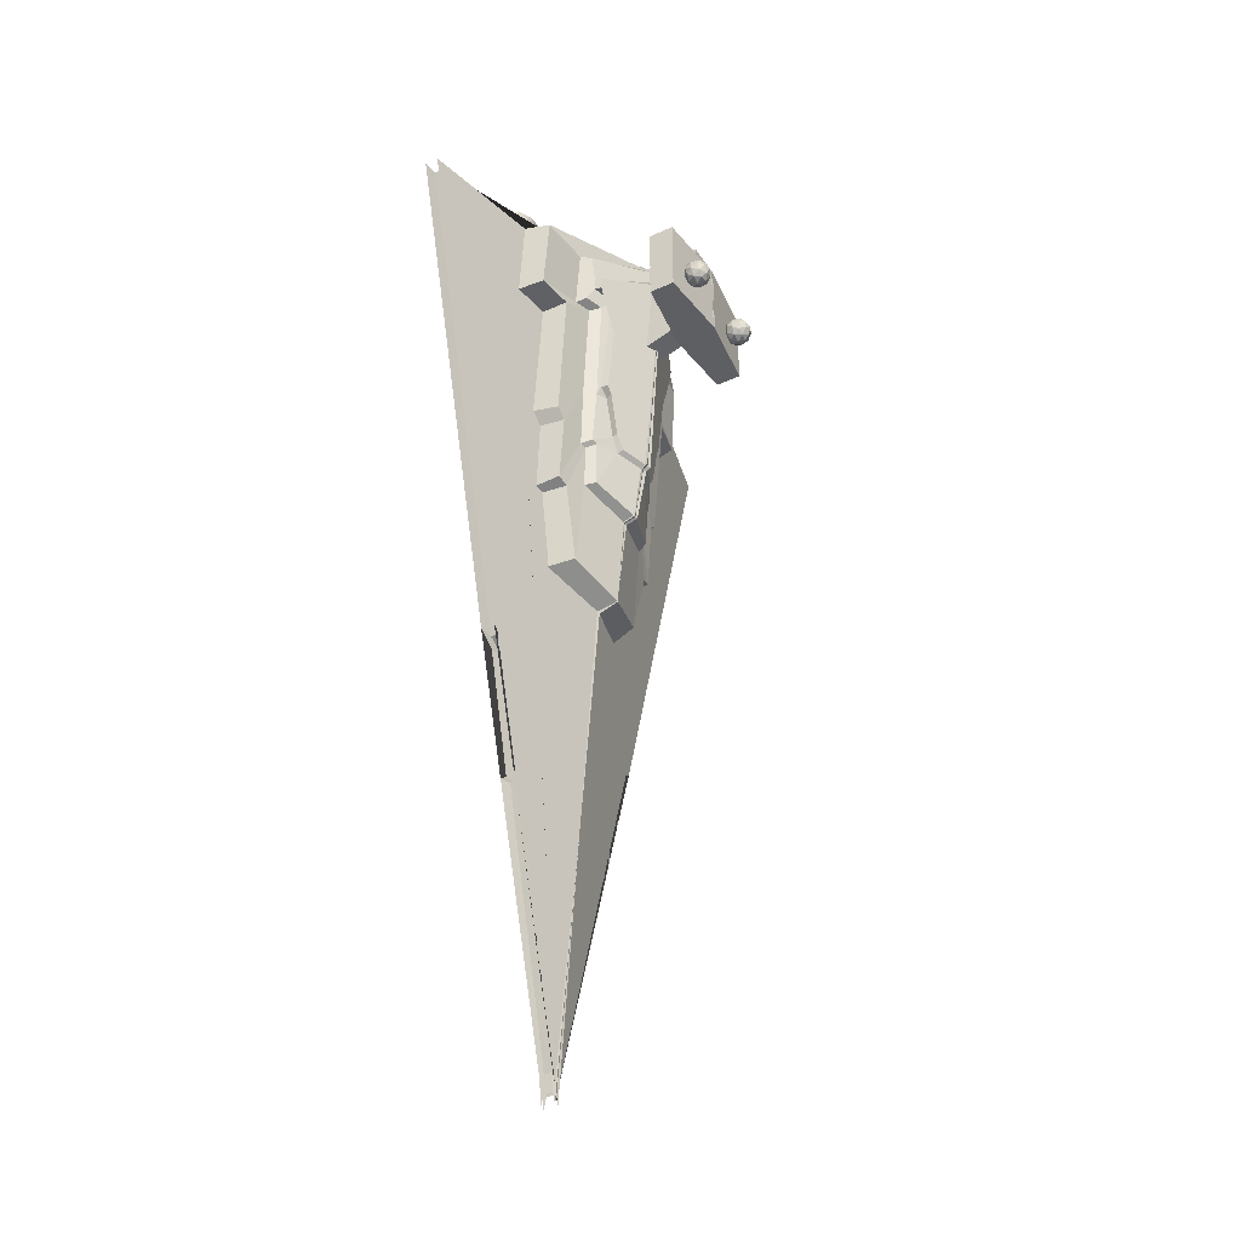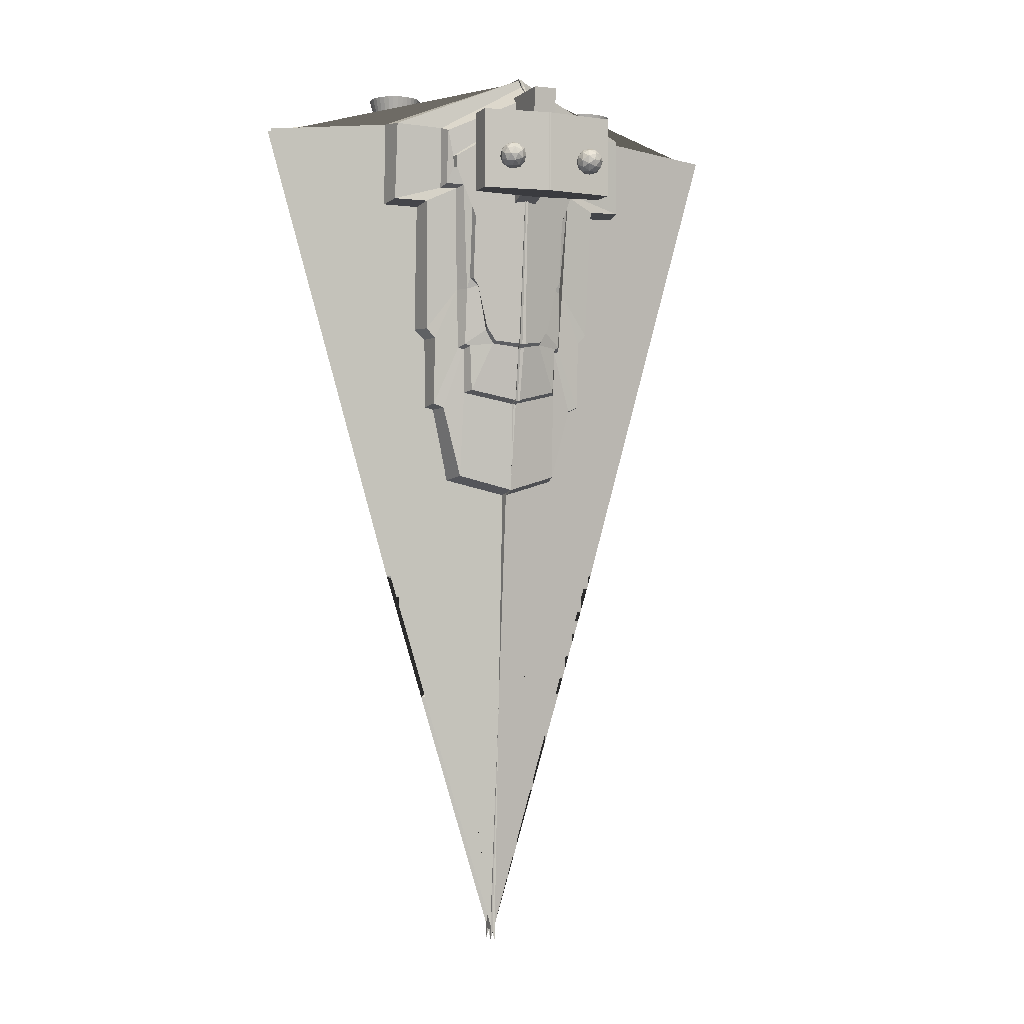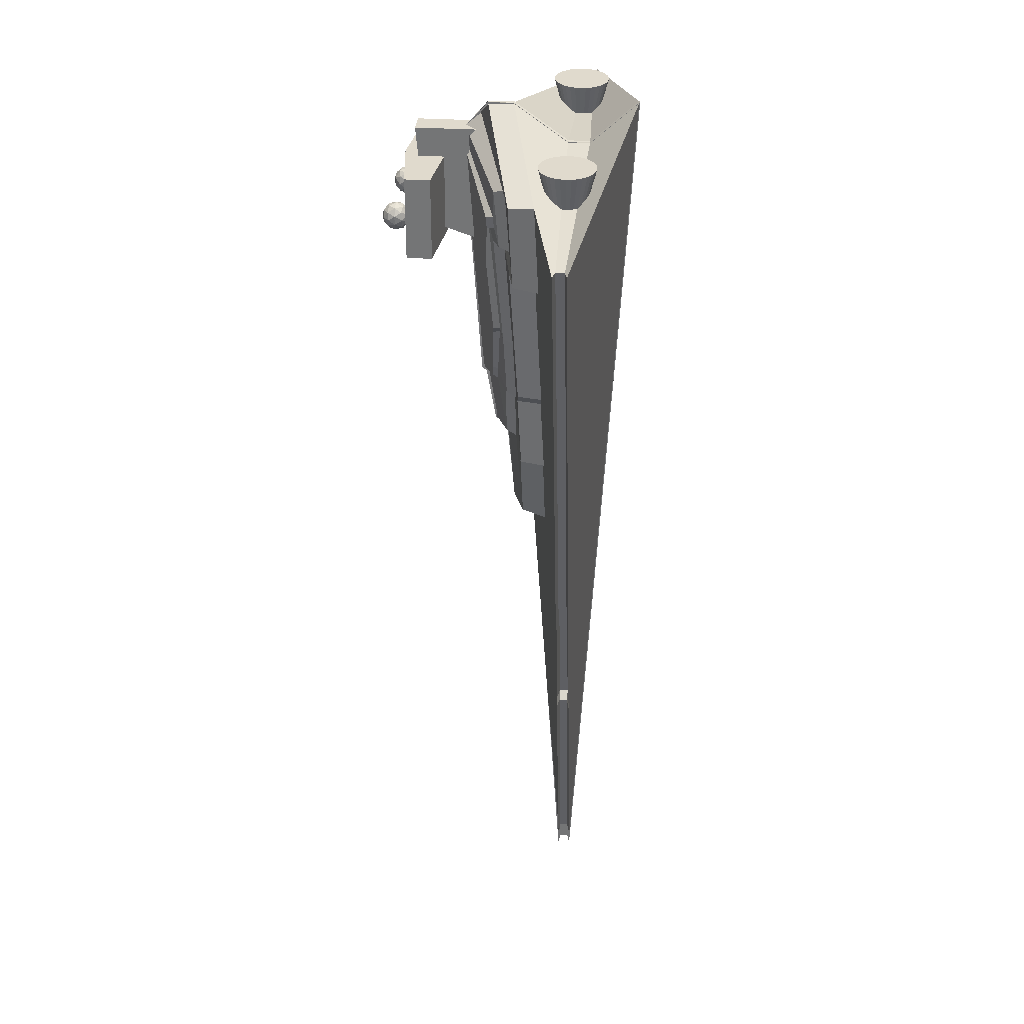
<metadata>
{"format":"obj","ext":"obj","renderer":"f3d","projection":"perspective","resolution":1024,"background":"white","views":[{"elev":-40.8,"azim":119.0,"up":"+Z"},{"elev":-1.3,"azim":157.7,"up":"+Z"},{"elev":33.0,"azim":-85.0,"up":"+Z"}]}
</metadata>
<code>
o Stardestroyer_Cube.001
v -0.005576 -0.3759 2.227
v -0.005576 -0.6194 2.451
v -0.005576 -0.3317 -2.422
v -0.005576 -0.3442 -2.479
v 1.273 -0.3317 2.114
v 1.339 -0.3442 2.119
v 0.5656 -0.3317 -0.3843
v 0.6312 -0.3442 -0.3791
v 0.4214 -0.3442 -1.077
v 0.3596 -0.3317 -1.069
v 0.5366 -0.3442 -0.4322
v 0.4717 -0.3279 -0.435
v 0.375 -0.3442 -1.04
v 0.3134 -0.3317 -1.031
v -0.005576 -0.2878 -2.422
v -0.005576 -0.2646 2.227
v 0.3596 -0.2878 -1.069
v 1.273 -0.2878 2.114
v 0.5656 -0.2878 -0.3843
v 0.3134 -0.2878 -1.031
v 0.4717 -0.2878 -0.435
v -0.005576 -0.2765 -2.479
v -0.005576 0.01305 2.427
v 0.4252 -0.2765 -1.064
v 1.339 -0.2765 2.119
v 0.6312 -0.2765 -0.3791
v 0.3791 -0.2765 -1.026
v 0.5373 -0.2765 -0.4299
v 0.01756 -0.0996 0.08409
v 0.3247 -0.1939 0.1681
v 0.412 -0.1883 0.5686
v 0.4557 -0.1964 0.5795
v 0.4681 -0.1763 0.9631
v 0.5249 -0.1824 1.02
v 0.5249 -0.1387 1.712
v 0.7087 -0.1707 1.72
v 0.7105 -0.1473 2.167
v 0.008871 0.004332 0.1113
v -0.002695 0.1421 2.422
v 0.2898 -0.06482 0.1895
v 0.392 -0.05922 0.5726
v 0.4474 -0.06731 0.5951
v 0.4471 -0.04728 0.9643
v 0.495 -0.05338 1.015
v 0.5123 -0.009687 1.727
v 0.6878 -0.04169 1.735
v 0.6814 -0.01825 2.153
v 0.2802 -0.02689 0.6576
v 0.2849 -0.02129 0.902
v -0.00471 0.04703 0.593
v -0.00164 0.18 2.378
v 0.3149 -0.02938 0.9107
v 0.3303 -0.0124 1.236
v 0.3516 0.02825 1.801
v 0.4318 -0.003751 1.805
v 0.4345 0.01969 2.136
v 0.1482 0.08244 0.9314
v -0.009138 0.1554 0.9034
v 0.006266 0.2565 2.231
v 0.188 0.07734 1.007
v 0.2297 0.06395 1.256
v 0.2775 0.05827 1.296
v 0.277 0.1159 1.898
v 0.3822 0.07723 1.909
v 0.3865 0.08251 1.972
v 0.2538 0.02503 0.6711
v 0.2657 0.03125 0.9196
v -0.004802 0.1067 0.6097
v 0.007478 0.2552 2.293
v 0.2931 0.02226 0.9291
v 0.2889 0.04115 1.238
v 0.3264 0.08635 1.814
v 0.4143 0.05076 1.824
v 0.4134 0.07683 2.117
v 0.1434 0.1109 0.9453
v 0.1913 0.1028 1.02
v -0.009478 0.1793 0.9223
v 0.003724 0.2675 2.205
v 0.2441 0.1003 1.253
v 0.2697 0.09459 1.293
v 0.2692 0.1523 1.894
v 0.3763 0.1135 1.906
v 0.3805 0.1188 1.969
f 1 3 4 2
f 3 10 9 4
f 7 5 6 8
f 5 1 2 6
f 7 19 18 5
f 8 6 2 4 9 13 11
f 10 14 13 9
f 12 7 8 11
f 14 12 11 13
f 15 22 24 17
f 12 21 19 7
f 5 18 16 1
f 14 20 21 12
f 3 15 17 10
f 10 17 20 14
f 1 16 15 3
f 22 29 30 31 32 33 34 35 36 37 25 26 28 27 24
f 20 27 28 21
f 17 24 27 20
f 19 26 25 18
f 16 23 29 22 15
f 21 28 26 19
f 18 25 37 23 16
f 32 42 43 33
f 42 52 53 43
f 29 38 40 30
f 36 46 47 37
f 33 43 44 34
f 37 47 39 23
f 30 40 41 31
f 34 44 45 35
f 23 39 38 29
f 31 41 42 32
f 35 45 46 36
f 50 68 66 48
f 39 51 50 38
f 46 55 56 47
f 43 53 44
f 47 56 51 39
f 44 53 54 45
f 40 48 49 41
f 41 49 52 42
f 38 50 48 40
f 45 54 55 46
f 59 78 77 58
f 55 73 74 56
f 51 69 68 50
f 56 74 69 51
f 53 71 72 54
f 49 67 70 52
f 48 66 67 49
f 54 72 73 55
f 52 70 71 53
f 57 67 66
f 57 66 68 58
f 58 68 69 59
f 60 70 67 57
f 61 71 70 60
f 62 71 61
f 63 72 71 62
f 64 73 72 63
f 65 74 73 64
f 59 69 74 65
f 77 78 83 82 81 80 79 76 75
f 65 83 78 59
f 62 80 81 63
f 63 81 82 64
f 60 76 79 61
f 58 77 75 57
f 64 82 83 65
f 61 79 80 62
f 60 57 75 76
o Neck_Cube
v -0.001807 0.1878 2.298
v -0.001807 0.5031 2.298
v -0.001807 0.1787 1.699
v -0.001807 0.4595 1.795
v 0.06855 0.1878 2.298
v 0.06855 0.5031 2.298
v 0.06855 0.1787 1.699
v 0.06855 0.4595 1.795
f 84 85 87 86
f 86 87 91 90
f 90 91 89 88
f 88 89 85 84
f 86 90 88 84
f 91 87 85 89
o Bridge_Cube.002
v 0.000648 0.3512 2.148
v 0.000648 0.564 2.148
v 0.000648 0.3512 1.723
v 0.000648 0.564 1.723
v 0.3713 0.3931 2.148
v 0.3713 0.522 2.148
v 0.3713 0.3931 1.723
v 0.3713 0.522 1.723
f 92 93 95 94
f 94 95 99 98
f 98 99 97 96
f 96 97 93 92
f 94 98 96 92
f 99 95 93 97
o Shield_generator_Icosphere
v 0.2323 0.5167 1.891
v 0.2837 0.556 1.928
v 0.2126 0.556 1.951
v 0.1687 0.556 1.891
v 0.2126 0.556 1.83
v 0.2837 0.556 1.853
v 0.2519 0.6195 1.951
v 0.1809 0.6195 1.928
v 0.1809 0.6195 1.853
v 0.2519 0.6195 1.83
v 0.2958 0.6195 1.891
v 0.2323 0.6588 1.891
v 0.2207 0.5273 1.926
v 0.2625 0.5273 1.913
v 0.2509 0.5504 1.948
v 0.2927 0.5504 1.891
v 0.2625 0.5273 1.869
v 0.1949 0.5273 1.891
v 0.1834 0.5504 1.926
v 0.2207 0.5273 1.855
v 0.1834 0.5504 1.855
v 0.2509 0.5504 1.833
v 0.2998 0.5878 1.913
v 0.2998 0.5878 1.869
v 0.2323 0.5878 1.962
v 0.274 0.5878 1.948
v 0.1647 0.5878 1.913
v 0.1905 0.5878 1.948
v 0.1905 0.5878 1.833
v 0.1647 0.5878 1.869
v 0.274 0.5878 1.833
v 0.2323 0.5878 1.82
v 0.2811 0.6251 1.926
v 0.2136 0.6251 1.948
v 0.1719 0.6251 1.891
v 0.2136 0.6251 1.833
v 0.2811 0.6251 1.855
v 0.2438 0.6482 1.926
v 0.2696 0.6482 1.891
v 0.2021 0.6482 1.913
v 0.2021 0.6482 1.869
v 0.2438 0.6482 1.855
f 100 113 112
f 101 113 115
f 100 112 117
f 100 117 119
f 100 119 116
f 101 115 122
f 102 114 124
f 103 118 126
f 104 120 128
f 105 121 130
f 101 122 125
f 102 124 127
f 103 126 129
f 104 128 131
f 105 130 123
f 106 132 137
f 107 133 139
f 108 134 140
f 109 135 141
f 110 136 138
f 138 141 111
f 138 136 141
f 136 109 141
f 141 140 111
f 141 135 140
f 135 108 140
f 140 139 111
f 140 134 139
f 134 107 139
f 139 137 111
f 139 133 137
f 133 106 137
f 137 138 111
f 137 132 138
f 132 110 138
f 123 136 110
f 123 130 136
f 130 109 136
f 131 135 109
f 131 128 135
f 128 108 135
f 129 134 108
f 129 126 134
f 126 107 134
f 127 133 107
f 127 124 133
f 124 106 133
f 125 132 106
f 125 122 132
f 122 110 132
f 130 131 109
f 130 121 131
f 121 104 131
f 128 129 108
f 128 120 129
f 120 103 129
f 126 127 107
f 126 118 127
f 118 102 127
f 124 125 106
f 124 114 125
f 114 101 125
f 122 123 110
f 122 115 123
f 115 105 123
f 116 121 105
f 116 119 121
f 119 104 121
f 119 120 104
f 119 117 120
f 117 103 120
f 117 118 103
f 117 112 118
f 112 102 118
f 115 116 105
f 115 113 116
f 113 100 116
f 112 114 102
f 112 113 114
f 113 101 114
o Booster_Cylinder
v 0.6021 -0.4396 2.337
v 0.6021 -0.3663 2.053
v 0.6298 -0.4369 2.337
v 0.6155 -0.365 2.053
v 0.6565 -0.4288 2.337
v 0.6284 -0.3611 2.053
v 0.6811 -0.4157 2.337
v 0.6403 -0.3547 2.053
v 0.7026 -0.398 2.337
v 0.6508 -0.3462 2.053
v 0.7203 -0.3765 2.337
v 0.6593 -0.3357 2.053
v 0.7334 -0.3519 2.337
v 0.6657 -0.3239 2.053
v 0.7415 -0.3252 2.337
v 0.6696 -0.3109 2.053
v 0.7442 -0.2975 2.337
v 0.6709 -0.2975 2.053
v 0.7415 -0.2698 2.337
v 0.6696 -0.2841 2.053
v 0.7334 -0.2431 2.337
v 0.6657 -0.2712 2.053
v 0.7203 -0.2186 2.337
v 0.6593 -0.2593 2.053
v 0.7026 -0.197 2.337
v 0.6508 -0.2488 2.053
v 0.6811 -0.1793 2.337
v 0.6403 -0.2403 2.053
v 0.6565 -0.1662 2.337
v 0.6284 -0.2339 2.053
v 0.6298 -0.1581 2.337
v 0.6155 -0.23 2.053
v 0.6021 -0.1554 2.337
v 0.6021 -0.2287 2.053
v 0.5744 -0.1581 2.337
v 0.5887 -0.23 2.053
v 0.5477 -0.1662 2.337
v 0.5758 -0.2339 2.053
v 0.5231 -0.1793 2.337
v 0.5639 -0.2403 2.053
v 0.5016 -0.197 2.337
v 0.5534 -0.2488 2.053
v 0.4839 -0.2186 2.337
v 0.5449 -0.2593 2.053
v 0.4708 -0.2431 2.337
v 0.5385 -0.2712 2.053
v 0.4627 -0.2698 2.337
v 0.5346 -0.2841 2.053
v 0.46 -0.2975 2.337
v 0.5333 -0.2975 2.053
v 0.4627 -0.3252 2.337
v 0.5346 -0.3109 2.053
v 0.4708 -0.3519 2.337
v 0.5385 -0.3239 2.053
v 0.4839 -0.3765 2.337
v 0.5449 -0.3357 2.053
v 0.5016 -0.398 2.337
v 0.5534 -0.3462 2.053
v 0.5231 -0.4157 2.337
v 0.5639 -0.3547 2.053
v 0.5477 -0.4288 2.337
v 0.5758 -0.3611 2.053
v 0.5744 -0.4369 2.337
v 0.5887 -0.365 2.053
f 142 143 145 144
f 144 145 147 146
f 146 147 149 148
f 148 149 151 150
f 150 151 153 152
f 152 153 155 154
f 154 155 157 156
f 156 157 159 158
f 158 159 161 160
f 160 161 163 162
f 162 163 165 164
f 164 165 167 166
f 166 167 169 168
f 168 169 171 170
f 170 171 173 172
f 172 173 175 174
f 174 175 177 176
f 176 177 179 178
f 178 179 181 180
f 180 181 183 182
f 182 183 185 184
f 184 185 187 186
f 186 187 189 188
f 188 189 191 190
f 190 191 193 192
f 192 193 195 194
f 194 195 197 196
f 196 197 199 198
f 198 199 201 200
f 200 201 203 202
f 145 143 205 203 201 199 197 195 193 191 189 187 185 183 181 179 177 175 173 171 169 167 165 163 161 159 157 155 153 151 149 147
f 202 203 205 204
f 204 205 143 142
f 142 144 146 148 150 152 154 156 158 160 162 164 166 168 170 172 174 176 178 180 182 184 186 188 190 192 194 196 198 200 202 204
o Stardestroyer.001_Cube.003
v 0.01912 -0.3759 2.227
v 0.01912 -0.6194 2.451
v 0.01912 -0.3317 -2.422
v 0.01912 -0.3442 -2.479
v -1.259 -0.3317 2.114
v -1.325 -0.3442 2.119
v -0.552 -0.3317 -0.3843
v -0.6177 -0.3442 -0.3791
v -0.4078 -0.3442 -1.077
v -0.346 -0.3317 -1.069
v -0.5231 -0.3442 -0.4322
v -0.4581 -0.3279 -0.435
v -0.3614 -0.3442 -1.04
v -0.2999 -0.3317 -1.031
v 0.01912 -0.2878 -2.422
v 0.01912 -0.2646 2.227
v -0.346 -0.2878 -1.069
v -1.259 -0.2878 2.114
v -0.552 -0.2878 -0.3843
v -0.2999 -0.2878 -1.031
v -0.4581 -0.2878 -0.435
v 0.01912 -0.2765 -2.479
v 0.01912 0.01305 2.427
v -0.4117 -0.2765 -1.064
v -1.325 -0.2765 2.119
v -0.6177 -0.2765 -0.3791
v -0.3656 -0.2765 -1.026
v -0.5238 -0.2765 -0.4299
v -0.004014 -0.0996 0.08409
v -0.3111 -0.1939 0.1681
v -0.3985 -0.1883 0.5686
v -0.4422 -0.1964 0.5795
v -0.4546 -0.1763 0.9631
v -0.5113 -0.1824 1.02
v -0.5113 -0.1387 1.712
v -0.6951 -0.1707 1.72
v -0.697 -0.1473 2.167
v 0.004671 0.004332 0.1113
v 0.01624 0.1421 2.422
v -0.2762 -0.06482 0.1895
v -0.3784 -0.05922 0.5726
v -0.4339 -0.06731 0.5951
v -0.4336 -0.04728 0.9643
v -0.4814 -0.05338 1.015
v -0.4988 -0.009687 1.727
v -0.6743 -0.04169 1.735
v -0.6679 -0.01825 2.153
v -0.2667 -0.02689 0.6576
v -0.2714 -0.02129 0.902
v 0.01825 0.04703 0.593
v 0.01518 0.18 2.378
v -0.3014 -0.02938 0.9107
v -0.3168 -0.0124 1.236
v -0.3381 0.02825 1.801
v -0.4183 -0.003751 1.805
v -0.421 0.01969 2.136
v -0.1347 0.08244 0.9314
v 0.02268 0.1554 0.9034
v 0.007276 0.2565 2.231
v -0.1745 0.07734 1.007
v -0.2162 0.06395 1.256
v -0.2639 0.05827 1.296
v -0.2634 0.116 1.898
v -0.3687 0.07723 1.909
v -0.3729 0.08251 1.972
v -0.2403 0.02503 0.6711
v -0.2521 0.03126 0.9196
v 0.01834 0.1067 0.6097
v 0.006063 0.2552 2.293
v -0.2796 0.02226 0.9291
v -0.2753 0.04115 1.238
v -0.3129 0.08635 1.814
v -0.4007 0.05076 1.824
v -0.3998 0.07683 2.117
v -0.1298 0.1109 0.9453
v -0.1777 0.1028 1.02
v 0.02302 0.1793 0.9223
v 0.009818 0.2675 2.205
v -0.2306 0.1003 1.253
v -0.2561 0.09459 1.293
v -0.2556 0.1523 1.894
v -0.3627 0.1135 1.906
v -0.367 0.1188 1.969
f 206 207 209 208
f 208 209 214 215
f 212 213 211 210
f 210 211 207 206
f 212 210 223 224
f 213 216 218 214 209 207 211
f 215 214 218 219
f 217 216 213 212
f 219 218 216 217
f 220 222 229 227
f 217 212 224 226
f 210 206 221 223
f 219 217 226 225
f 208 215 222 220
f 215 219 225 222
f 206 208 220 221
f 227 229 232 233 231 230 242 241 240 239 238 237 236 235 234
f 225 226 233 232
f 222 225 232 229
f 224 223 230 231
f 221 220 227 234 228
f 226 224 231 233
f 223 221 228 242 230
f 237 238 248 247
f 247 248 258 257
f 234 235 245 243
f 241 242 252 251
f 238 239 249 248
f 242 228 244 252
f 235 236 246 245
f 239 240 250 249
f 228 234 243 244
f 236 237 247 246
f 240 241 251 250
f 255 253 271 273
f 244 243 255 256
f 251 252 261 260
f 248 249 258
f 252 244 256 261
f 249 250 259 258
f 245 246 254 253
f 246 247 257 254
f 243 245 253 255
f 250 251 260 259
f 264 263 282 283
f 260 261 279 278
f 256 255 273 274
f 261 256 274 279
f 258 259 277 276
f 254 257 275 272
f 253 254 272 271
f 259 260 278 277
f 257 258 276 275
f 262 271 272
f 262 263 273 271
f 263 264 274 273
f 265 262 272 275
f 266 265 275 276
f 267 266 276
f 268 267 276 277
f 269 268 277 278
f 270 269 278 279
f 264 270 279 274
f 282 280 281 284 285 286 287 288 283
f 270 264 283 288
f 267 268 286 285
f 268 269 287 286
f 265 266 284 281
f 263 262 280 282
f 269 270 288 287
f 266 267 285 284
f 265 281 280 262
o Neck.001_Cube.004
v 0.01535 0.1878 2.298
v 0.01535 0.5031 2.298
v 0.01535 0.1787 1.699
v 0.01535 0.4595 1.795
v -0.05501 0.1878 2.298
v -0.05501 0.5031 2.298
v -0.05501 0.1787 1.699
v -0.05501 0.4595 1.795
f 289 291 292 290
f 291 295 296 292
f 295 293 294 296
f 293 289 290 294
f 291 289 293 295
f 296 294 290 292
o Bridge.001_Cube.005
v 0.01289 0.3512 2.148
v 0.01289 0.564 2.148
v 0.01289 0.3512 1.723
v 0.01289 0.564 1.723
v -0.3577 0.3931 2.148
v -0.3577 0.522 2.148
v -0.3577 0.3931 1.723
v -0.3577 0.522 1.723
f 297 299 300 298
f 299 303 304 300
f 303 301 302 304
f 301 297 298 302
f 299 297 301 303
f 304 302 298 300
o Shield_generator.001_Icosphere.001
v -0.2187 0.5167 1.891
v -0.2701 0.556 1.928
v -0.1991 0.556 1.951
v -0.1552 0.556 1.891
v -0.1991 0.556 1.83
v -0.2701 0.556 1.853
v -0.2384 0.6195 1.951
v -0.1673 0.6195 1.928
v -0.1673 0.6195 1.853
v -0.2384 0.6195 1.83
v -0.2822 0.6195 1.891
v -0.2187 0.6588 1.891
v -0.2072 0.5273 1.926
v -0.2489 0.5273 1.913
v -0.2374 0.5504 1.948
v -0.2791 0.5504 1.891
v -0.2489 0.5273 1.869
v -0.1814 0.5273 1.891
v -0.1699 0.5504 1.926
v -0.2072 0.5273 1.855
v -0.1699 0.5504 1.855
v -0.2374 0.5504 1.833
v -0.2863 0.5878 1.913
v -0.2863 0.5878 1.869
v -0.2187 0.5878 1.962
v -0.2605 0.5878 1.948
v -0.1512 0.5878 1.913
v -0.177 0.5878 1.948
v -0.177 0.5878 1.833
v -0.1512 0.5878 1.869
v -0.2605 0.5878 1.833
v -0.2187 0.5878 1.82
v -0.2676 0.6251 1.926
v -0.2001 0.6251 1.948
v -0.1583 0.6251 1.891
v -0.2001 0.6251 1.833
v -0.2676 0.6251 1.855
v -0.2303 0.6482 1.926
v -0.2561 0.6482 1.891
v -0.1885 0.6482 1.913
v -0.1885 0.6482 1.869
v -0.2303 0.6482 1.855
f 305 317 318
f 306 320 318
f 305 322 317
f 305 324 322
f 305 321 324
f 306 327 320
f 307 329 319
f 308 331 323
f 309 333 325
f 310 335 326
f 306 330 327
f 307 332 329
f 308 334 331
f 309 336 333
f 310 328 335
f 311 342 337
f 312 344 338
f 313 345 339
f 314 346 340
f 315 343 341
f 343 316 346
f 343 346 341
f 341 346 314
f 346 316 345
f 346 345 340
f 340 345 313
f 345 316 344
f 345 344 339
f 339 344 312
f 344 316 342
f 344 342 338
f 338 342 311
f 342 316 343
f 342 343 337
f 337 343 315
f 328 315 341
f 328 341 335
f 335 341 314
f 336 314 340
f 336 340 333
f 333 340 313
f 334 313 339
f 334 339 331
f 331 339 312
f 332 312 338
f 332 338 329
f 329 338 311
f 330 311 337
f 330 337 327
f 327 337 315
f 335 314 336
f 335 336 326
f 326 336 309
f 333 313 334
f 333 334 325
f 325 334 308
f 331 312 332
f 331 332 323
f 323 332 307
f 329 311 330
f 329 330 319
f 319 330 306
f 327 315 328
f 327 328 320
f 320 328 310
f 321 310 326
f 321 326 324
f 324 326 309
f 324 309 325
f 324 325 322
f 322 325 308
f 322 308 323
f 322 323 317
f 317 323 307
f 320 310 321
f 320 321 318
f 318 321 305
f 317 307 319
f 317 319 318
f 318 319 306
o Booster.001_Cylinder.001
v -0.5886 -0.4396 2.337
v -0.5886 -0.3663 2.053
v -0.6163 -0.4369 2.337
v -0.602 -0.365 2.053
v -0.643 -0.4288 2.337
v -0.6149 -0.3611 2.053
v -0.6675 -0.4157 2.337
v -0.6268 -0.3547 2.053
v -0.6891 -0.398 2.337
v -0.6372 -0.3462 2.053
v -0.7067 -0.3765 2.337
v -0.6458 -0.3357 2.053
v -0.7199 -0.3519 2.337
v -0.6522 -0.3239 2.053
v -0.728 -0.3252 2.337
v -0.6561 -0.3109 2.053
v -0.7307 -0.2975 2.337
v -0.6574 -0.2975 2.053
v -0.728 -0.2698 2.337
v -0.6561 -0.2841 2.053
v -0.7199 -0.2431 2.337
v -0.6522 -0.2712 2.053
v -0.7067 -0.2186 2.337
v -0.6458 -0.2593 2.053
v -0.6891 -0.197 2.337
v -0.6372 -0.2488 2.053
v -0.6675 -0.1793 2.337
v -0.6268 -0.2403 2.053
v -0.643 -0.1662 2.337
v -0.6149 -0.2339 2.053
v -0.6163 -0.1581 2.337
v -0.602 -0.23 2.053
v -0.5886 -0.1554 2.337
v -0.5886 -0.2287 2.053
v -0.5608 -0.1581 2.337
v -0.5751 -0.23 2.053
v -0.5342 -0.1662 2.337
v -0.5622 -0.2339 2.053
v -0.5096 -0.1793 2.337
v -0.5503 -0.2403 2.053
v -0.4881 -0.197 2.337
v -0.5399 -0.2488 2.053
v -0.4704 -0.2186 2.337
v -0.5313 -0.2593 2.053
v -0.4573 -0.2431 2.337
v -0.525 -0.2712 2.053
v -0.4492 -0.2698 2.337
v -0.5211 -0.2841 2.053
v -0.4464 -0.2975 2.337
v -0.5197 -0.2975 2.053
v -0.4492 -0.3252 2.337
v -0.5211 -0.3109 2.053
v -0.4573 -0.3519 2.337
v -0.525 -0.3239 2.053
v -0.4704 -0.3765 2.337
v -0.5313 -0.3357 2.053
v -0.4881 -0.398 2.337
v -0.5399 -0.3462 2.053
v -0.5096 -0.4157 2.337
v -0.5503 -0.3547 2.053
v -0.5342 -0.4288 2.337
v -0.5622 -0.3611 2.053
v -0.5608 -0.4369 2.337
v -0.5751 -0.365 2.053
f 347 349 350 348
f 349 351 352 350
f 351 353 354 352
f 353 355 356 354
f 355 357 358 356
f 357 359 360 358
f 359 361 362 360
f 361 363 364 362
f 363 365 366 364
f 365 367 368 366
f 367 369 370 368
f 369 371 372 370
f 371 373 374 372
f 373 375 376 374
f 375 377 378 376
f 377 379 380 378
f 379 381 382 380
f 381 383 384 382
f 383 385 386 384
f 385 387 388 386
f 387 389 390 388
f 389 391 392 390
f 391 393 394 392
f 393 395 396 394
f 395 397 398 396
f 397 399 400 398
f 399 401 402 400
f 401 403 404 402
f 403 405 406 404
f 405 407 408 406
f 350 352 354 356 358 360 362 364 366 368 370 372 374 376 378 380 382 384 386 388 390 392 394 396 398 400 402 404 406 408 410 348
f 407 409 410 408
f 409 347 348 410
f 347 409 407 405 403 401 399 397 395 393 391 389 387 385 383 381 379 377 375 373 371 369 367 365 363 361 359 357 355 353 351 349

</code>
